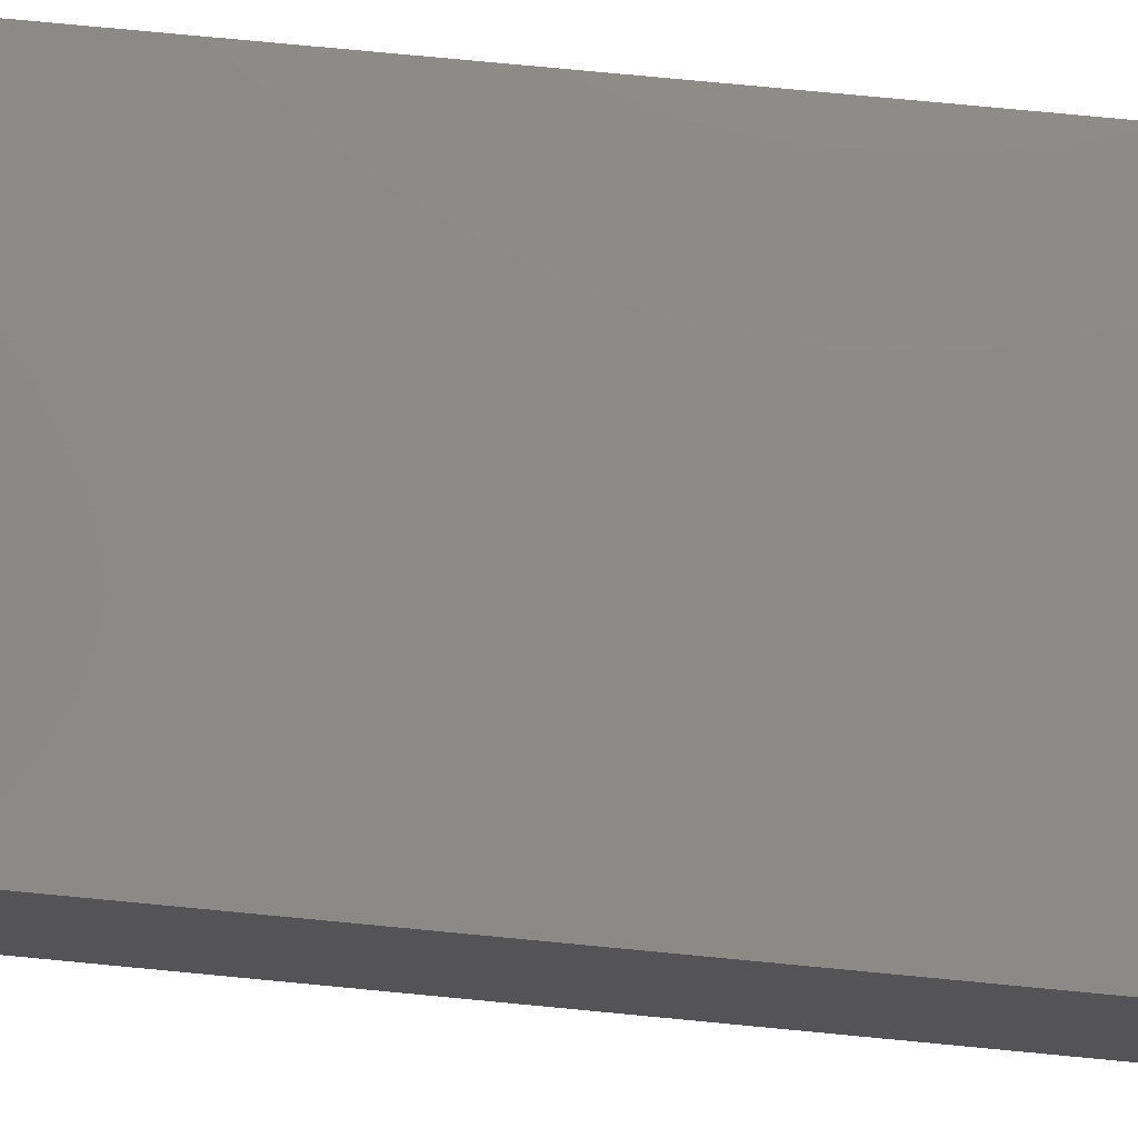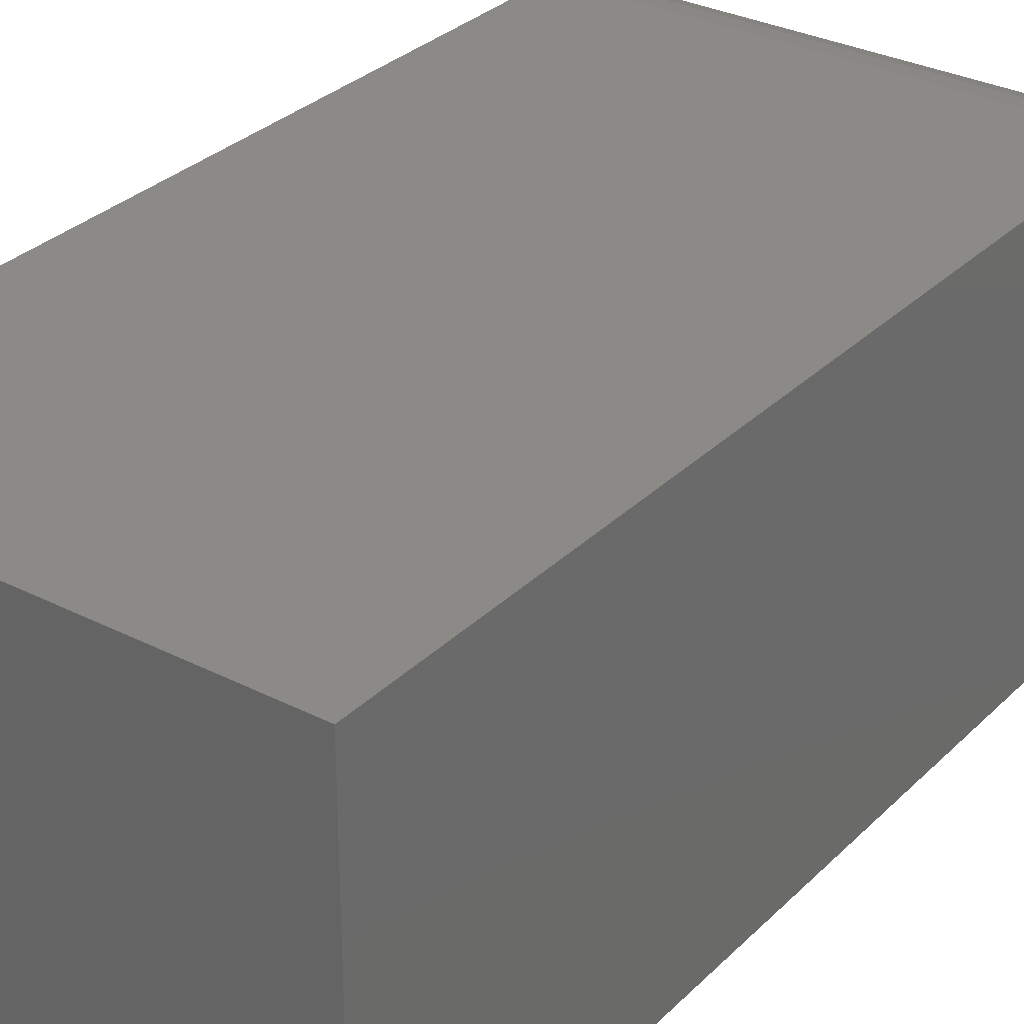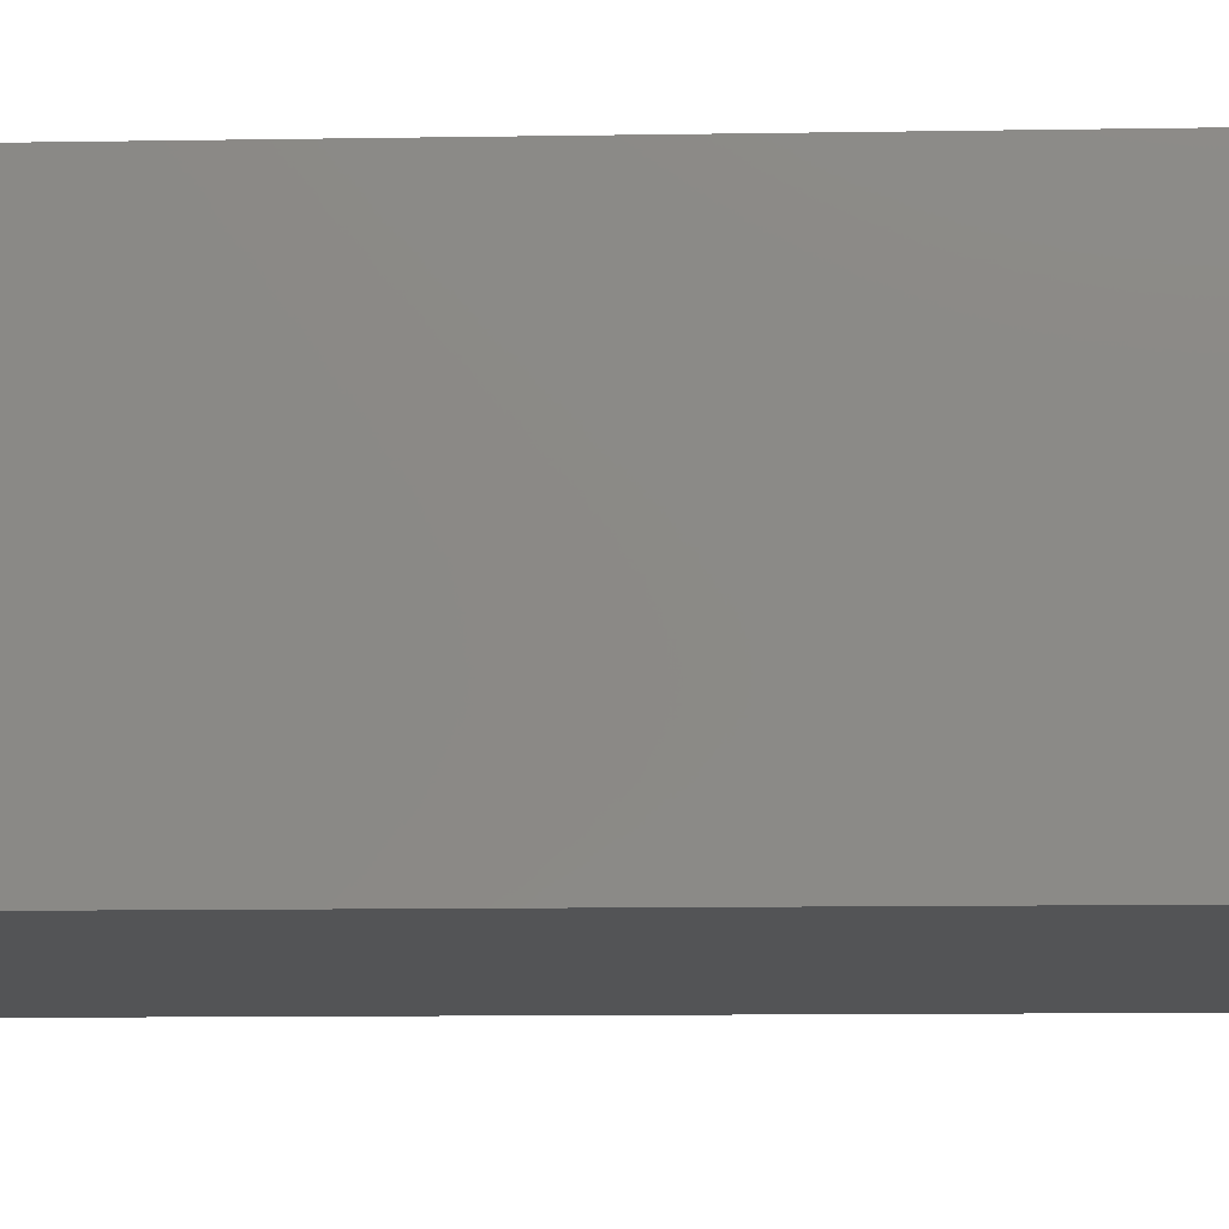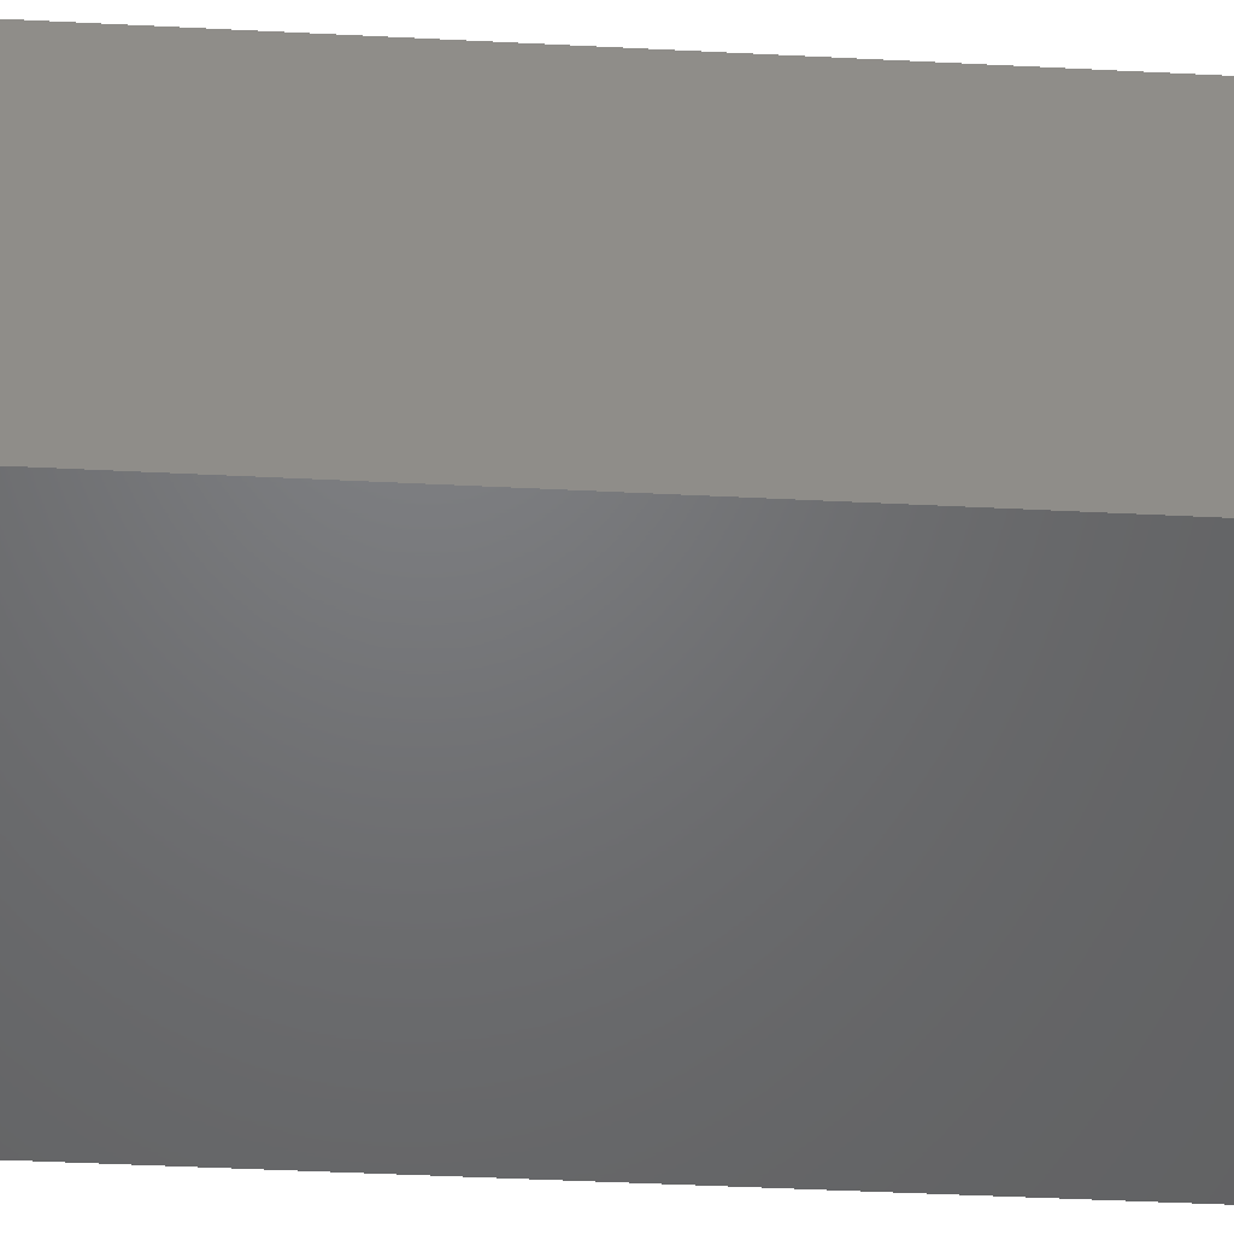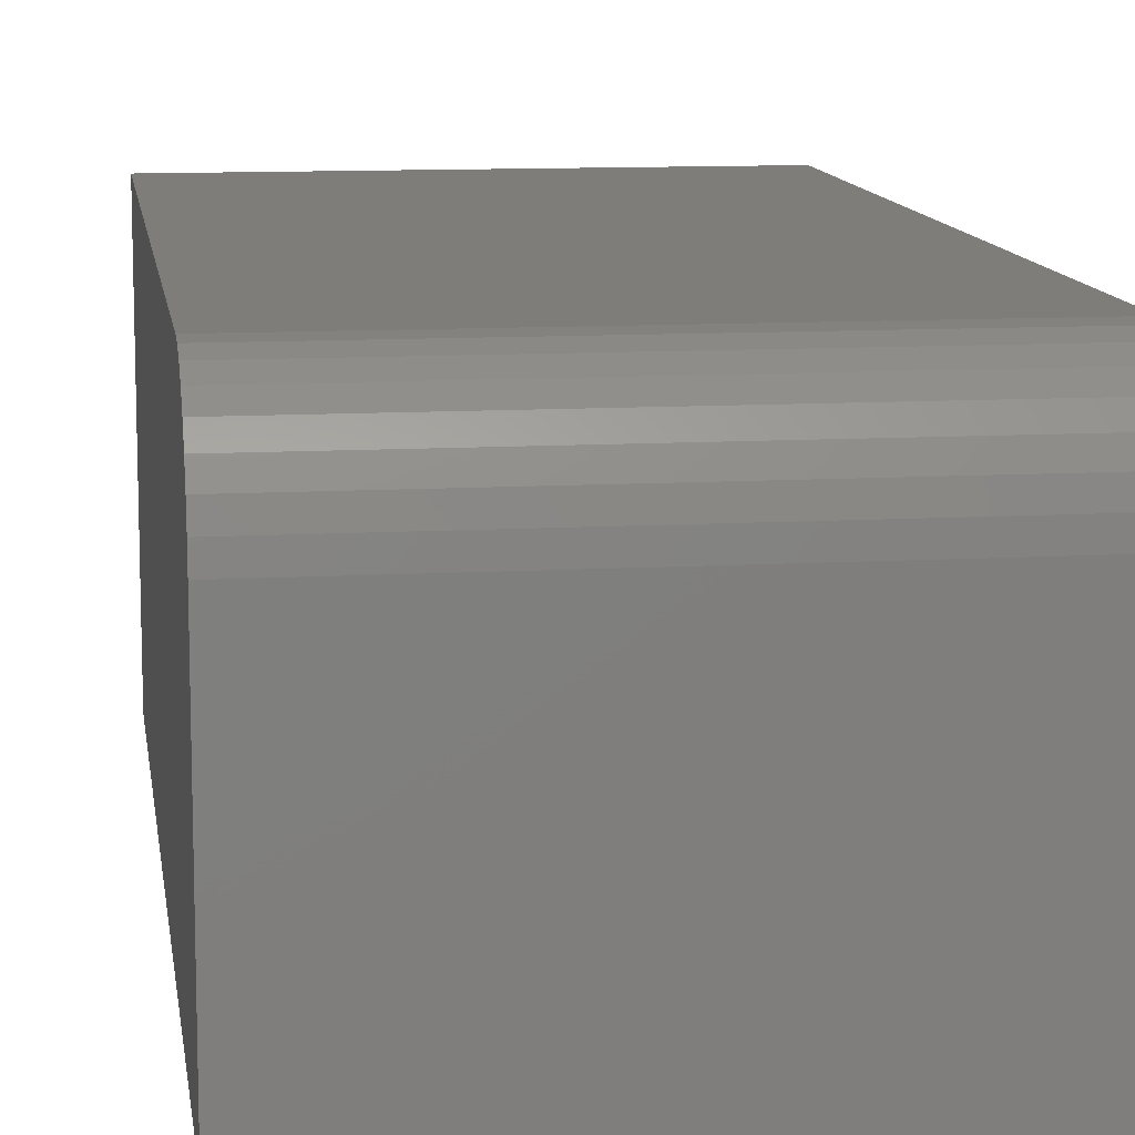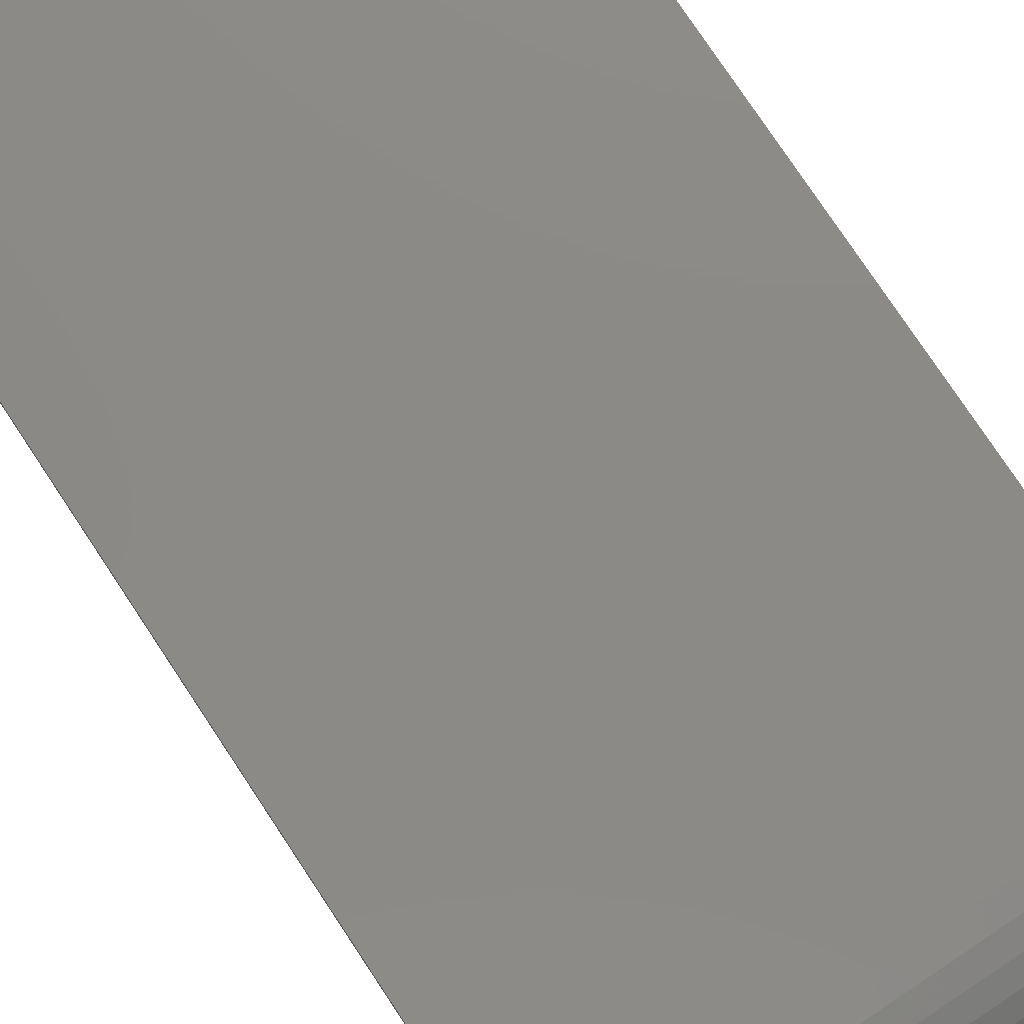
<metadata>
{"format":"stl","ext":"stl","renderer":"f3d","projection":"perspective","resolution":1024,"background":"white","views":[{"elev":78.2,"azim":95.4,"up":"+Y"},{"elev":30.9,"azim":36.2,"up":"+Y"},{"elev":-11.8,"azim":-87.8,"up":"+Y"},{"elev":-49.7,"azim":-93.1,"up":"+Y"},{"elev":11.2,"azim":172.0,"up":"+Y"},{"elev":78.4,"azim":146.4,"up":"+Y"}]}
</metadata>
<code>
# stl→obj: 24 verts, 44 faces
v 4.784e-18 8.674e-18 -0.6719
v 4.592e-17 8.327e-17 0
v 0.3789 8.674e-18 -0.6719
v 0.3789 8.327e-17 0
v 0 -0.3047 -0.75
v 4.592e-17 -0.3047 0
v 3.851e-18 -0.001501 -0.6871
v 2.953e-18 -0.005947 -0.7018
v 2.126e-18 -0.01317 -0.7153
v 1.401e-18 -0.02288 -0.7271
v 8.062e-19 -0.03472 -0.7368
v 3.641e-19 -0.04823 -0.7441
v 9.192e-20 -0.06288 -0.7485
v 0 -0.07812 -0.75
v 0.3789 -0.07812 -0.75
v 0.3789 -0.06288 -0.7485
v 0.3789 -0.3047 -0.75
v 0.3789 -0.3047 0
v 0.3789 -0.04823 -0.7441
v 0.3789 -0.03472 -0.7368
v 0.3789 -0.02288 -0.7271
v 0.3789 -0.01317 -0.7153
v 0.3789 -0.005947 -0.7018
v 0.3789 -0.001501 -0.6871
f 1 2 3
f 3 2 4
f 5 6 2
f 5 2 1
f 5 1 7
f 5 7 8
f 5 8 9
f 5 9 10
f 5 10 11
f 5 11 12
f 5 12 13
f 5 13 14
f 15 16 17
f 3 4 18
f 3 18 17
f 3 17 16
f 3 16 19
f 3 19 20
f 3 20 21
f 3 21 22
f 3 22 23
f 3 23 24
f 5 14 17
f 17 14 15
f 1 3 7
f 7 3 24
f 7 24 8
f 8 24 23
f 8 23 9
f 9 23 22
f 9 22 10
f 10 22 21
f 10 21 11
f 11 21 20
f 11 20 12
f 12 20 19
f 12 19 13
f 13 19 16
f 13 16 14
f 14 16 15
f 5 17 6
f 6 17 18
f 18 4 6
f 6 4 2

</code>
